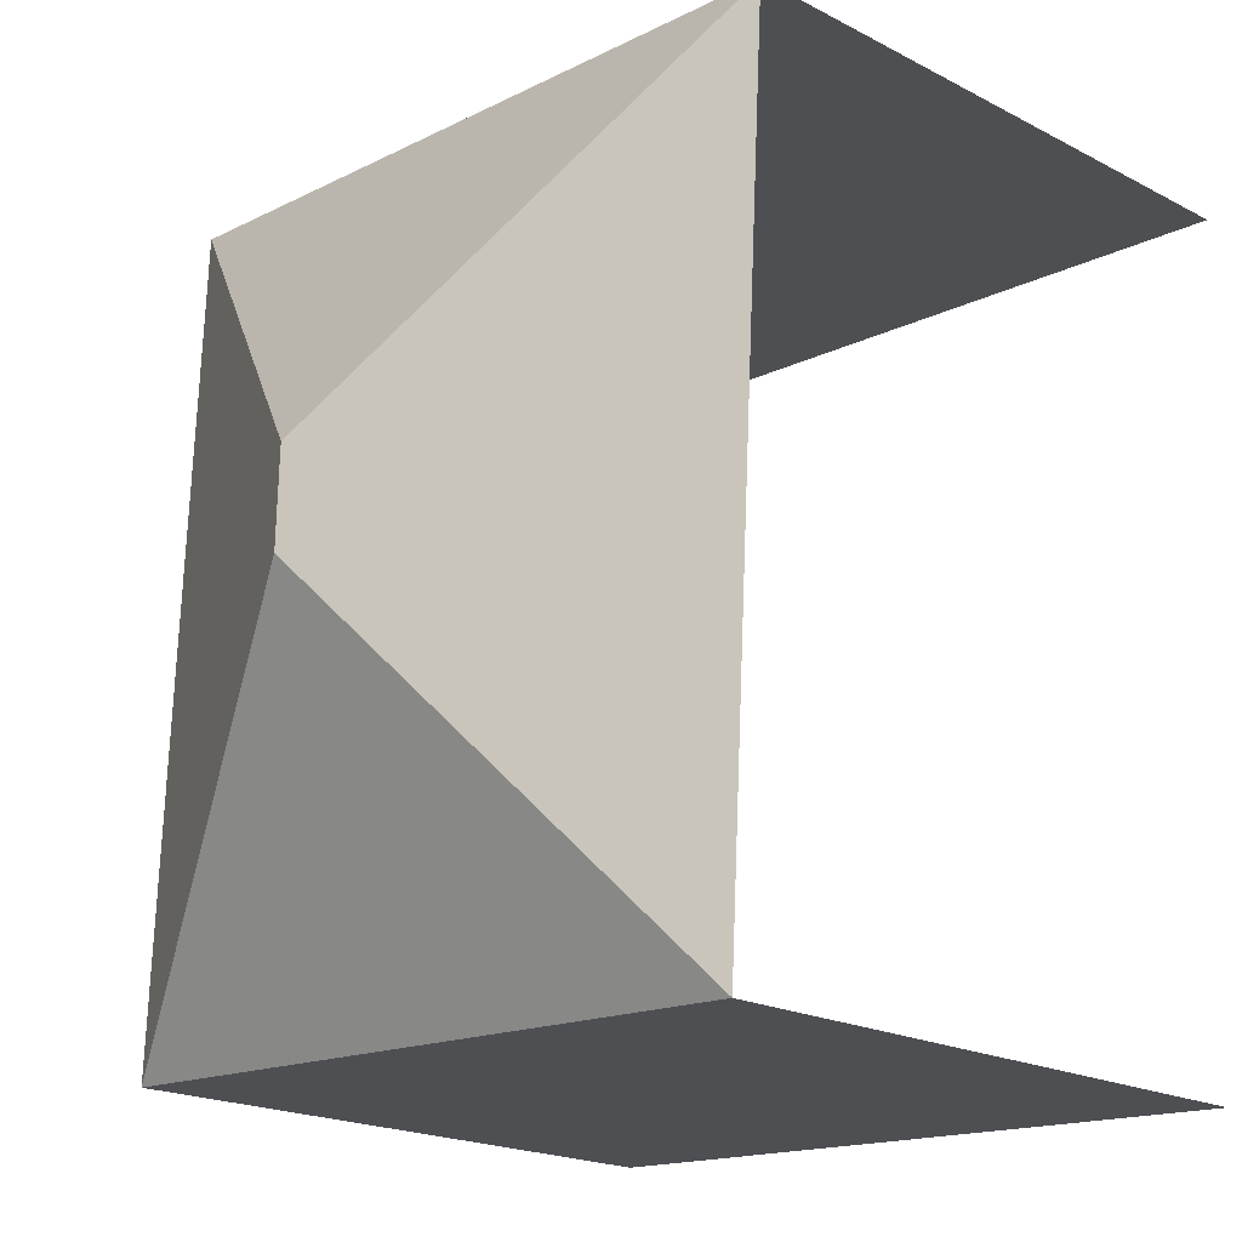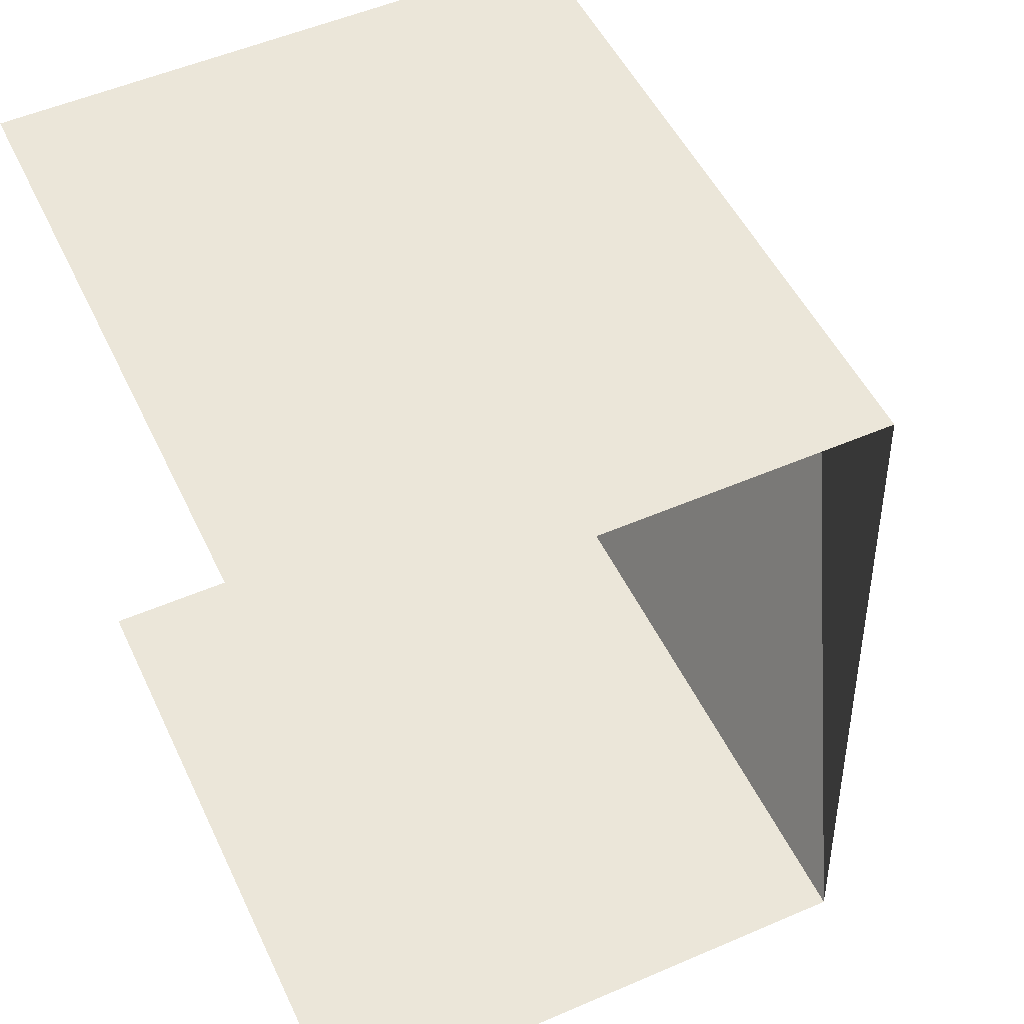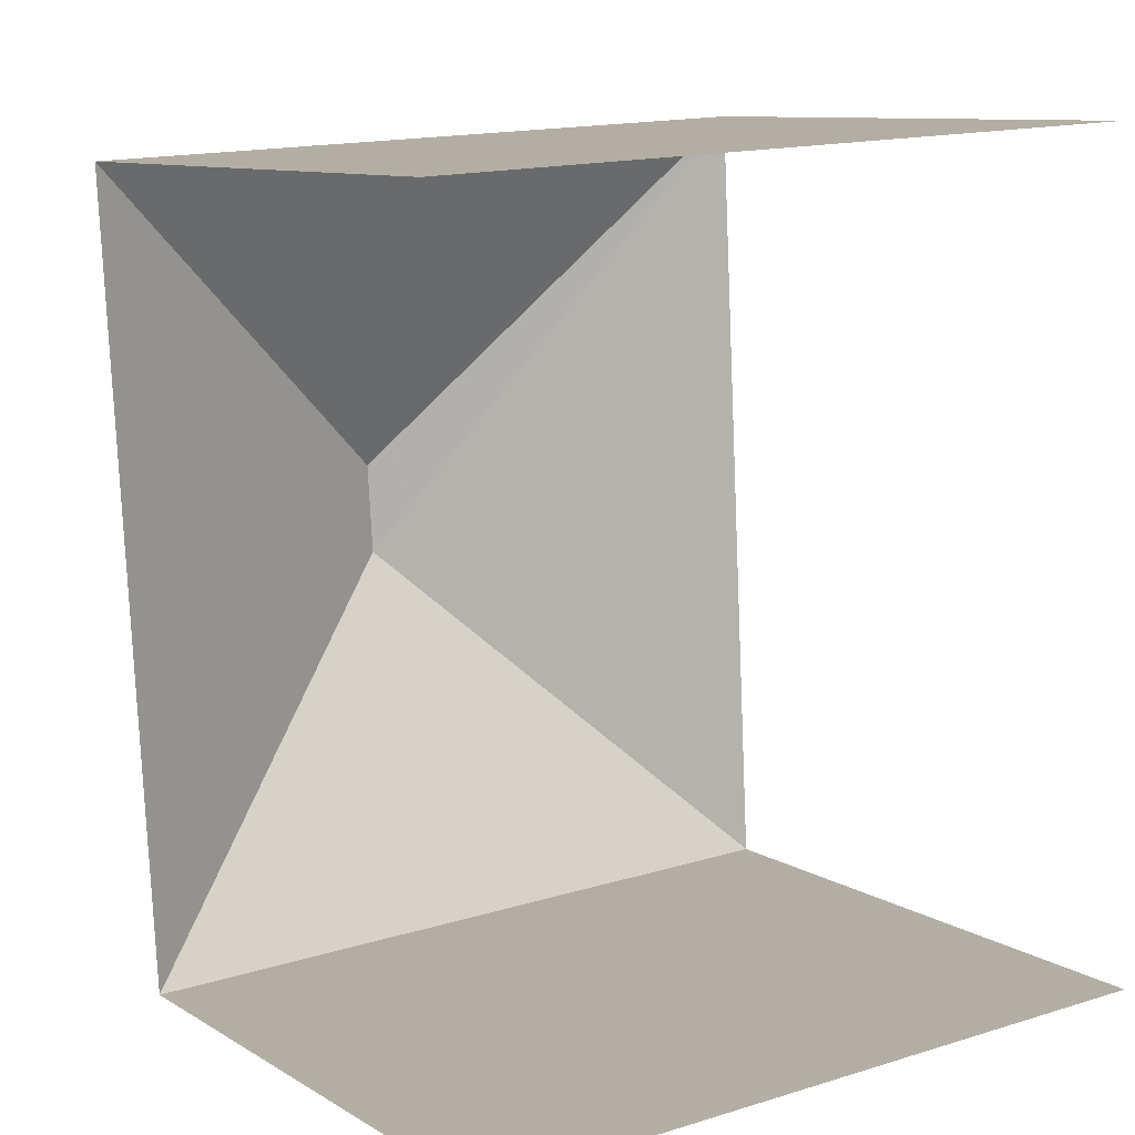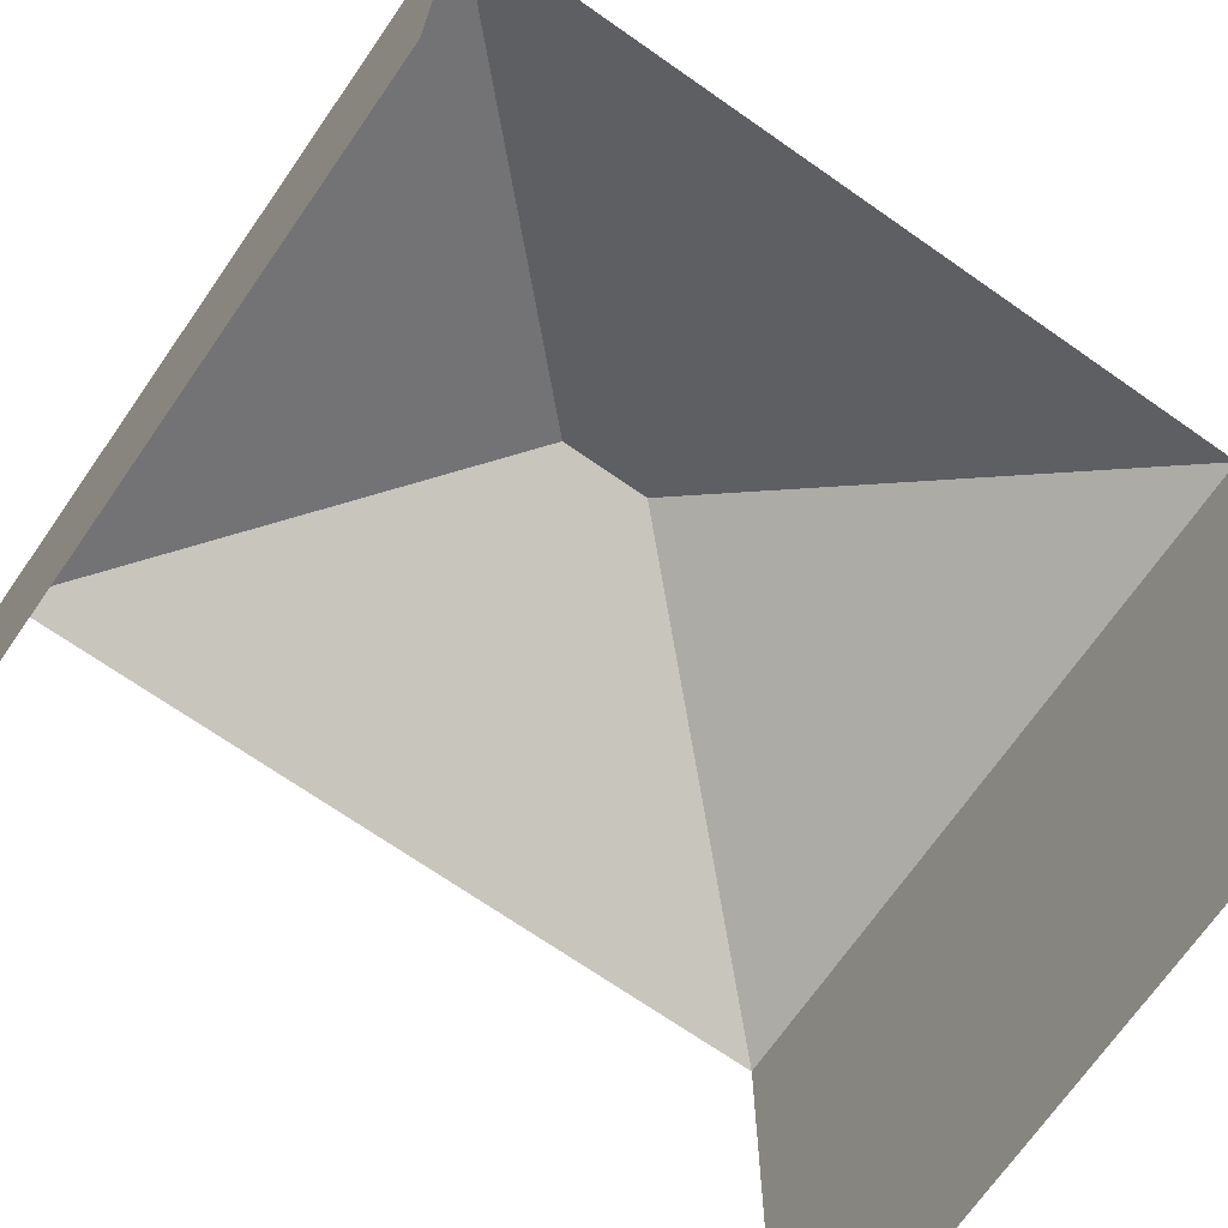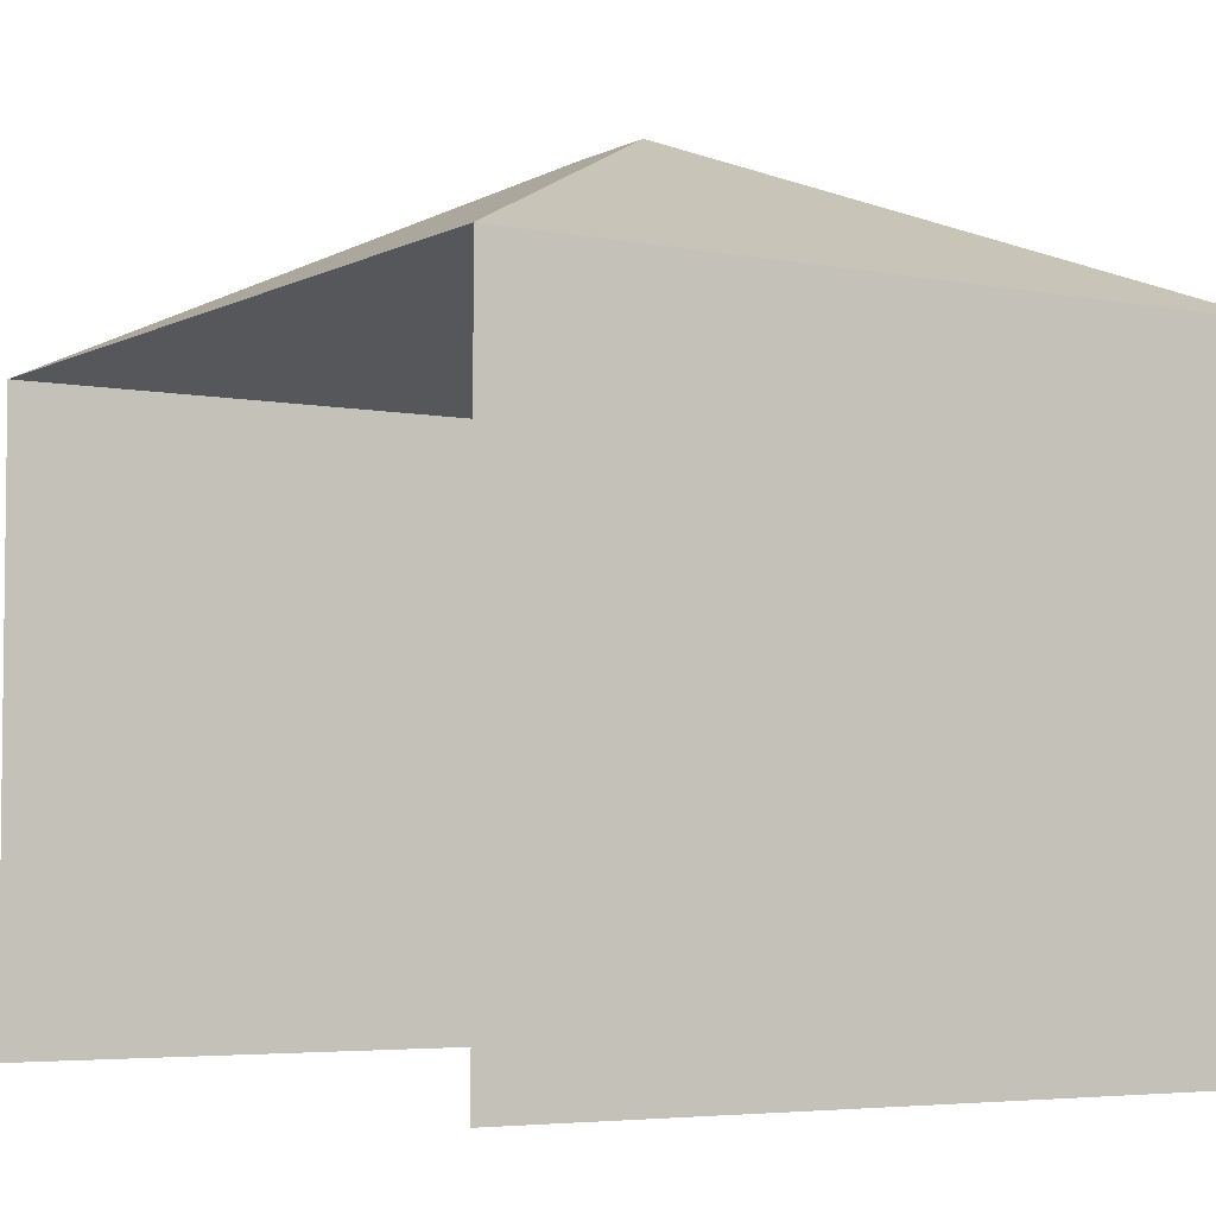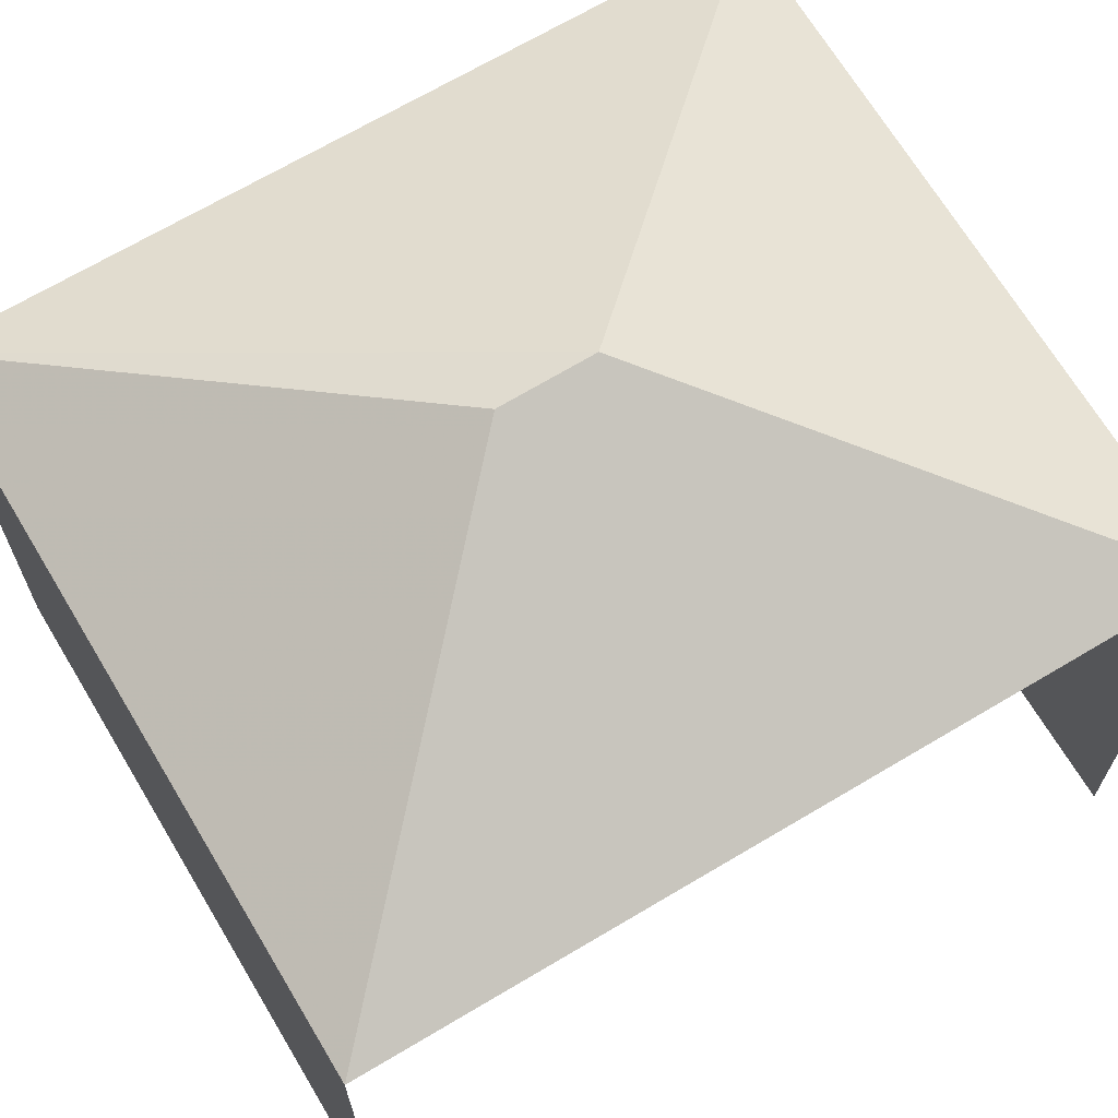
<metadata>
{"format":"obj","ext":"obj","renderer":"f3d","projection":"perspective","resolution":1024,"background":"white","views":[{"elev":-20.0,"azim":46.2,"up":"+Y"},{"elev":53.2,"azim":-114.7,"up":"+Y"},{"elev":9.7,"azim":146.6,"up":"+Y"},{"elev":-70.4,"azim":-128.0,"up":"+Z"},{"elev":-4.6,"azim":144.6,"up":"+Z"},{"elev":67.9,"azim":-123.9,"up":"+Z"}]}
</metadata>
<code>
v -3.735e+05 -1.034e+05 28.82
v -3.735e+05 -1.034e+05 28.82
v -3.735e+05 -1.034e+05 28.82
v -3.735e+05 -1.034e+05 28.82
v -3.735e+05 -1.034e+05 37.48
v -3.735e+05 -1.034e+05 35.57
v -3.735e+05 -1.034e+05 37.48
v -3.735e+05 -1.034e+05 35.57
v -3.735e+05 -1.034e+05 35.57
v -3.735e+05 -1.034e+05 35.57
f 1 2 3
f 4 1 3
f 10 3 2
f 10 9 3
f 8 1 4
f 6 8 4
f 5 6 7
f 5 8 6
f 9 10 5
f 7 9 5
f 7 6 9
f 5 10 8
f 9 4 3
f 9 6 4
f 10 2 1
f 8 10 1

</code>
